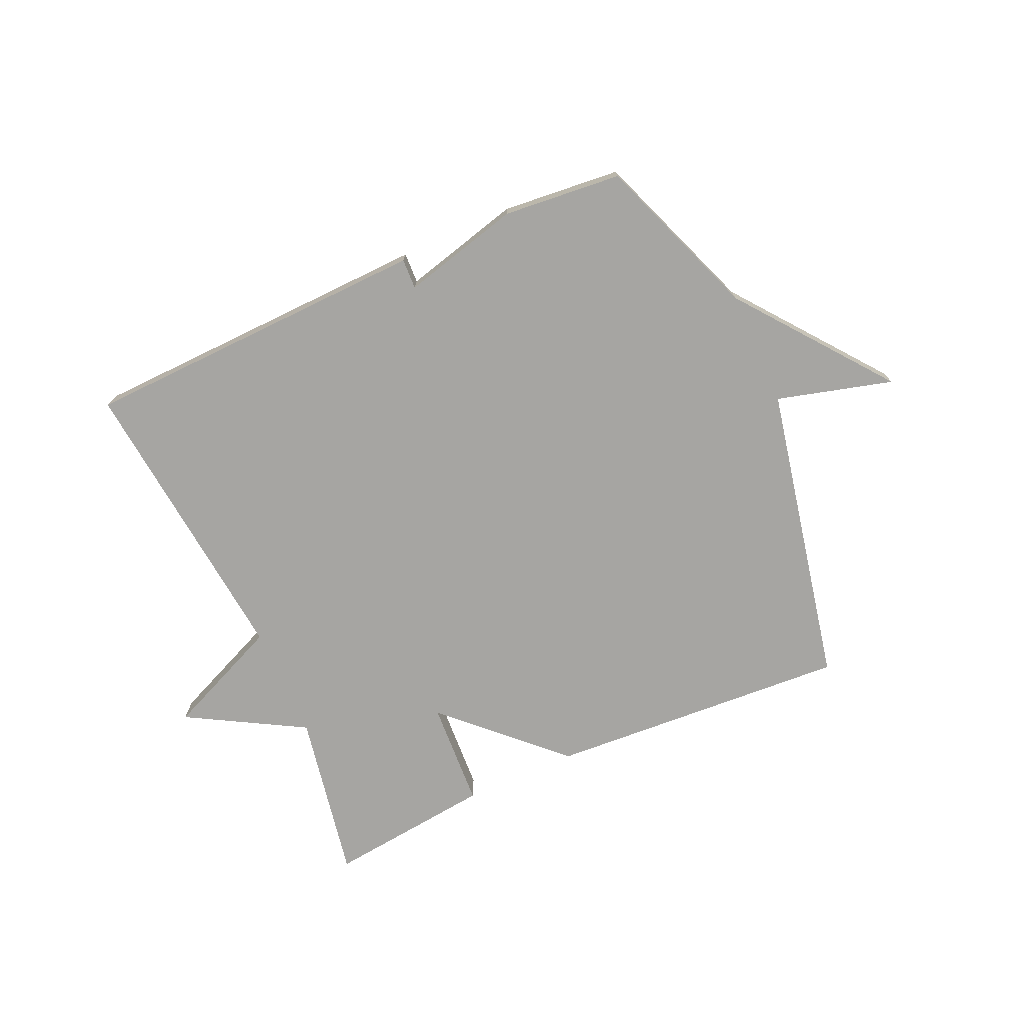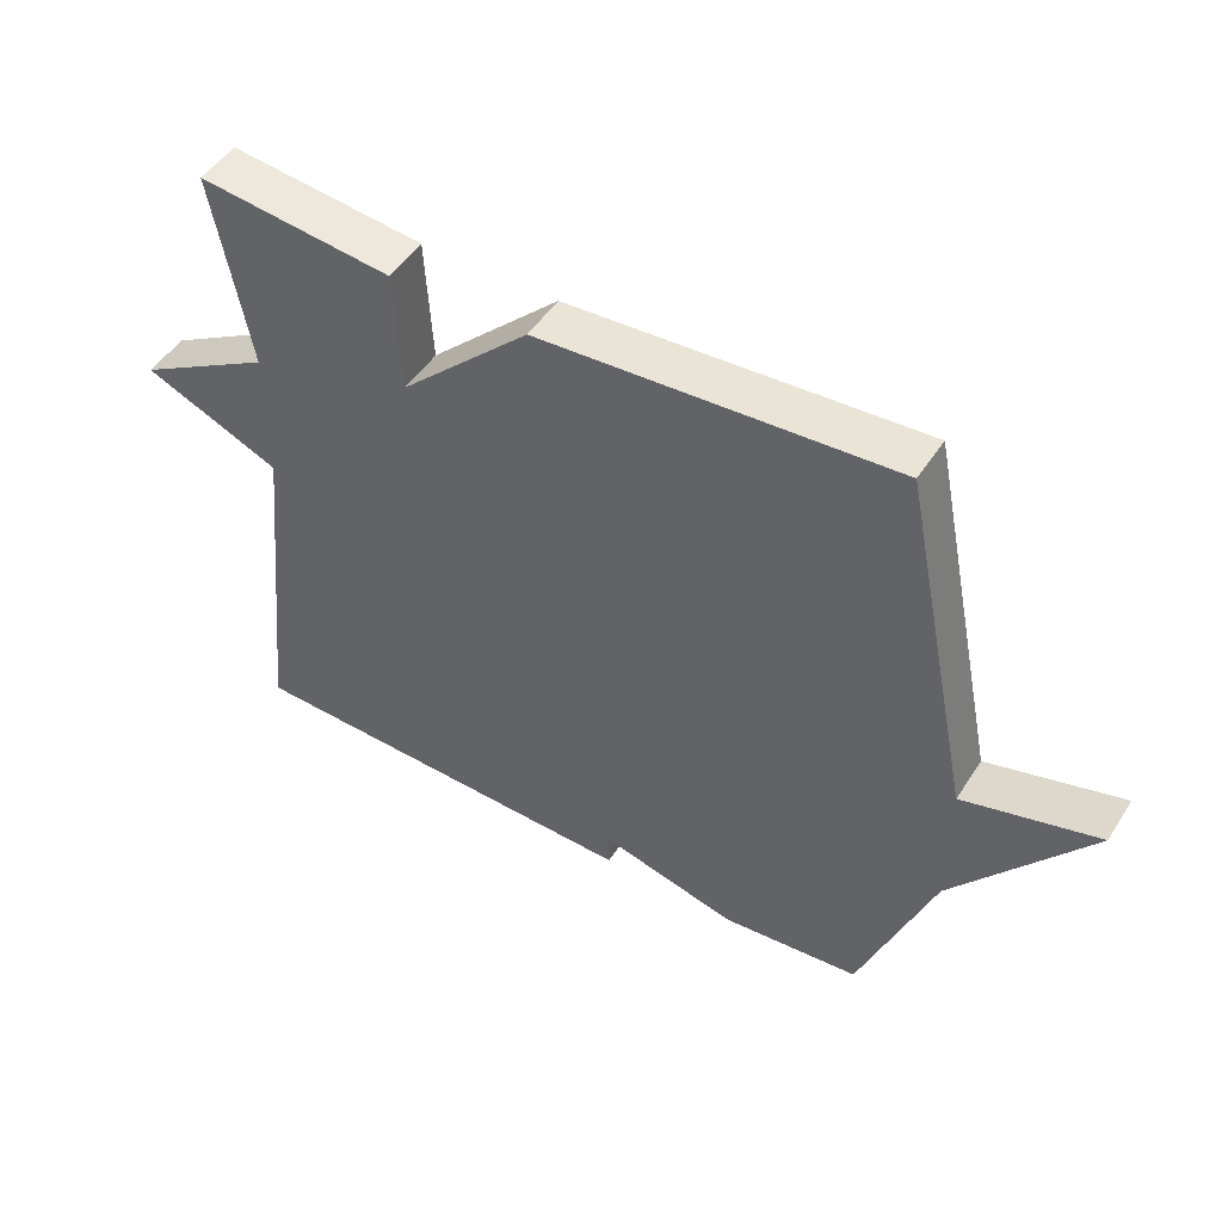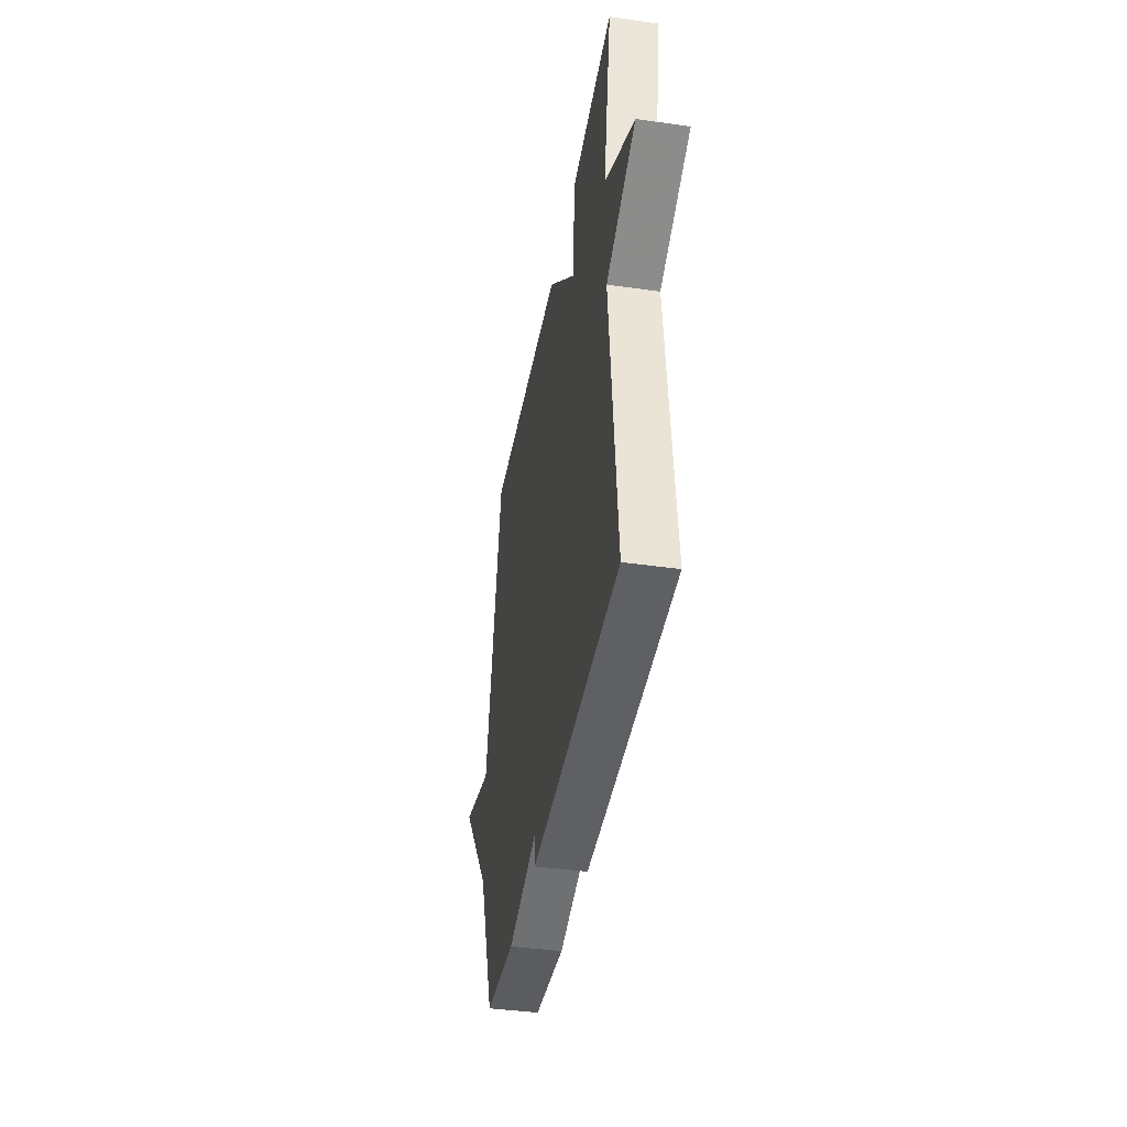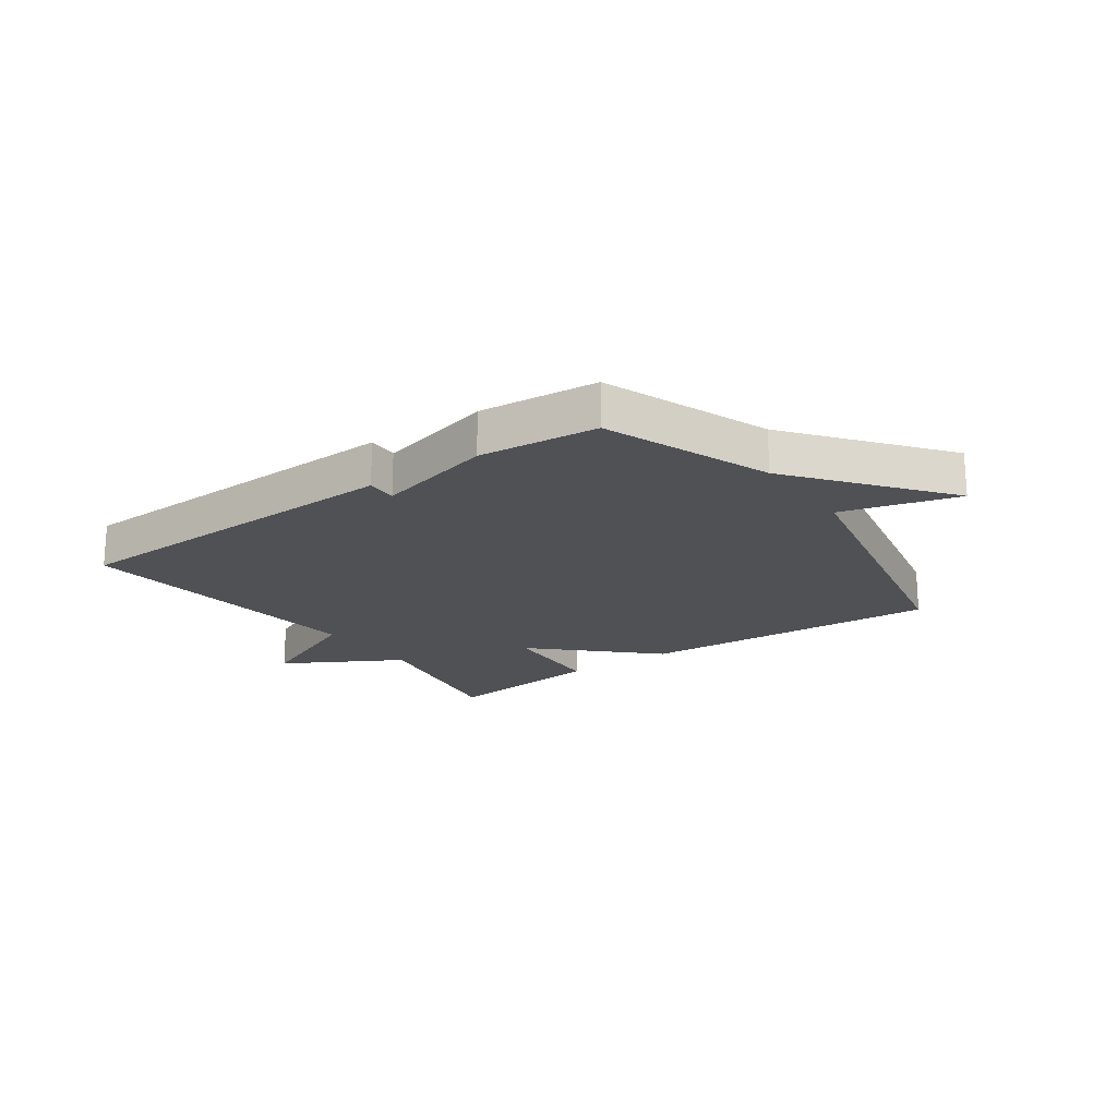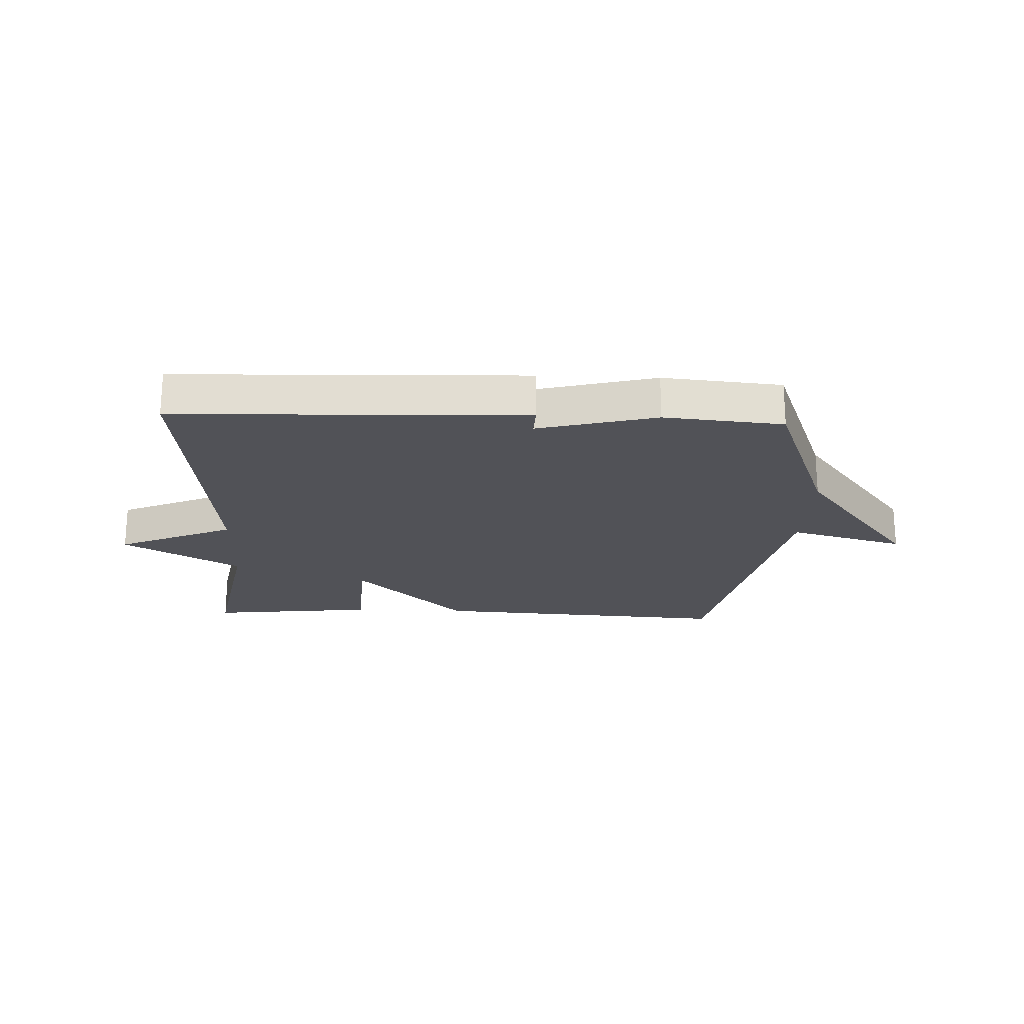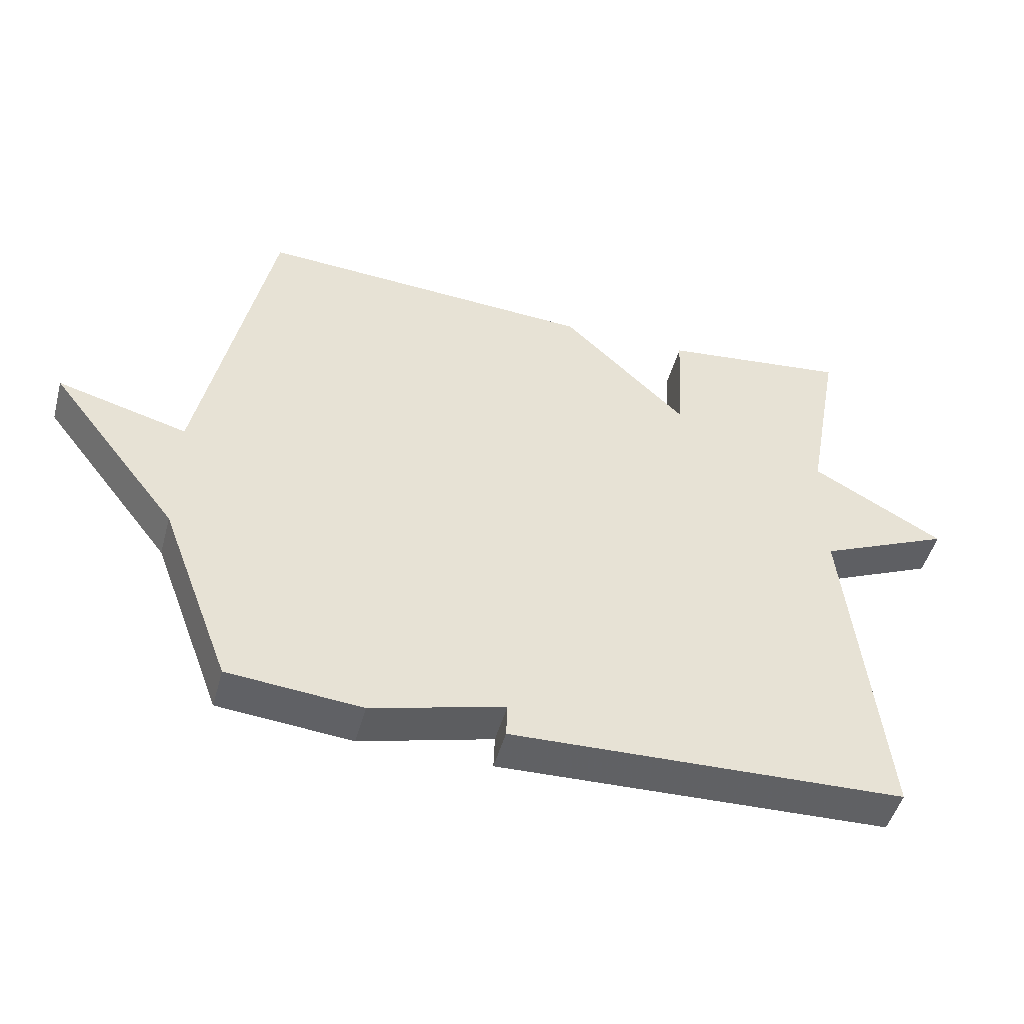
<metadata>
{"format":"obj","ext":"obj","renderer":"f3d","projection":"perspective","resolution":1024,"background":"white","views":[{"elev":-73.7,"azim":-155.9,"up":"+Y"},{"elev":48.8,"azim":-148.5,"up":"+Z"},{"elev":-40.5,"azim":80.2,"up":"+Z"},{"elev":-19.5,"azim":-144.6,"up":"+Y"},{"elev":-21.5,"azim":177.7,"up":"+Y"},{"elev":-48.4,"azim":-15.1,"up":"+Z"}]}
</metadata>
<code>
v -0.5 0.07 0.5
v 0.017 0.07 0.468
v 0.207 0.07 0.285
v 0.217 0.07 0.468
v 0.5 0.07 0.5
v 0.447 0.07 0.211
v 0.647 0.07 0.098
v 0.447 0.07 0.011
v 0.5 0.07 -0.5
v -0.097 0.07 -0.519
v -0.095 0.07 -0.467
v -0.297 0.07 -0.519
v -0.5 0.07 -0.5
v -0.607 0.07 -0.217
v -0.805 0.07 0.037
v -0.607 0.07 -0.017
v -0.5 0 0.5
v 0.017 0 0.468
v 0.207 0 0.285
v 0.217 0 0.468
v 0.5 0 0.5
v 0.447 0 0.211
v 0.647 0 0.098
v 0.447 0 0.011
v 0.5 0 -0.5
v -0.097 0 -0.519
v -0.095 0 -0.467
v -0.297 0 -0.519
v -0.5 0 -0.5
v -0.607 0 -0.217
v -0.805 0 0.037
v -0.607 0 -0.017
f 14 15 16
f 1 2 3
f 16 1 3
f 14 16 3
f 13 14 3
f 12 13 3
f 11 12 3
f 10 11 3
f 9 10 3
f 8 9 3
f 6 7 8 3
f 3 4 5 6
f 32 31 30
f 19 18 17
f 19 17 32
f 19 32 30
f 19 30 29
f 19 29 28
f 19 28 27
f 19 27 26
f 19 26 25
f 19 25 24
f 19 24 23 22
f 22 21 20 19
f 1 17 18 2
f 2 18 19 3
f 3 19 20 4
f 4 20 21 5
f 5 21 22 6
f 6 22 23 7
f 7 23 24 8
f 8 24 25 9
f 9 25 26 10
f 10 26 27 11
f 11 27 28 12
f 12 28 29 13
f 13 29 30 14
f 14 30 31 15
f 15 31 32 16
f 16 32 17 1

</code>
